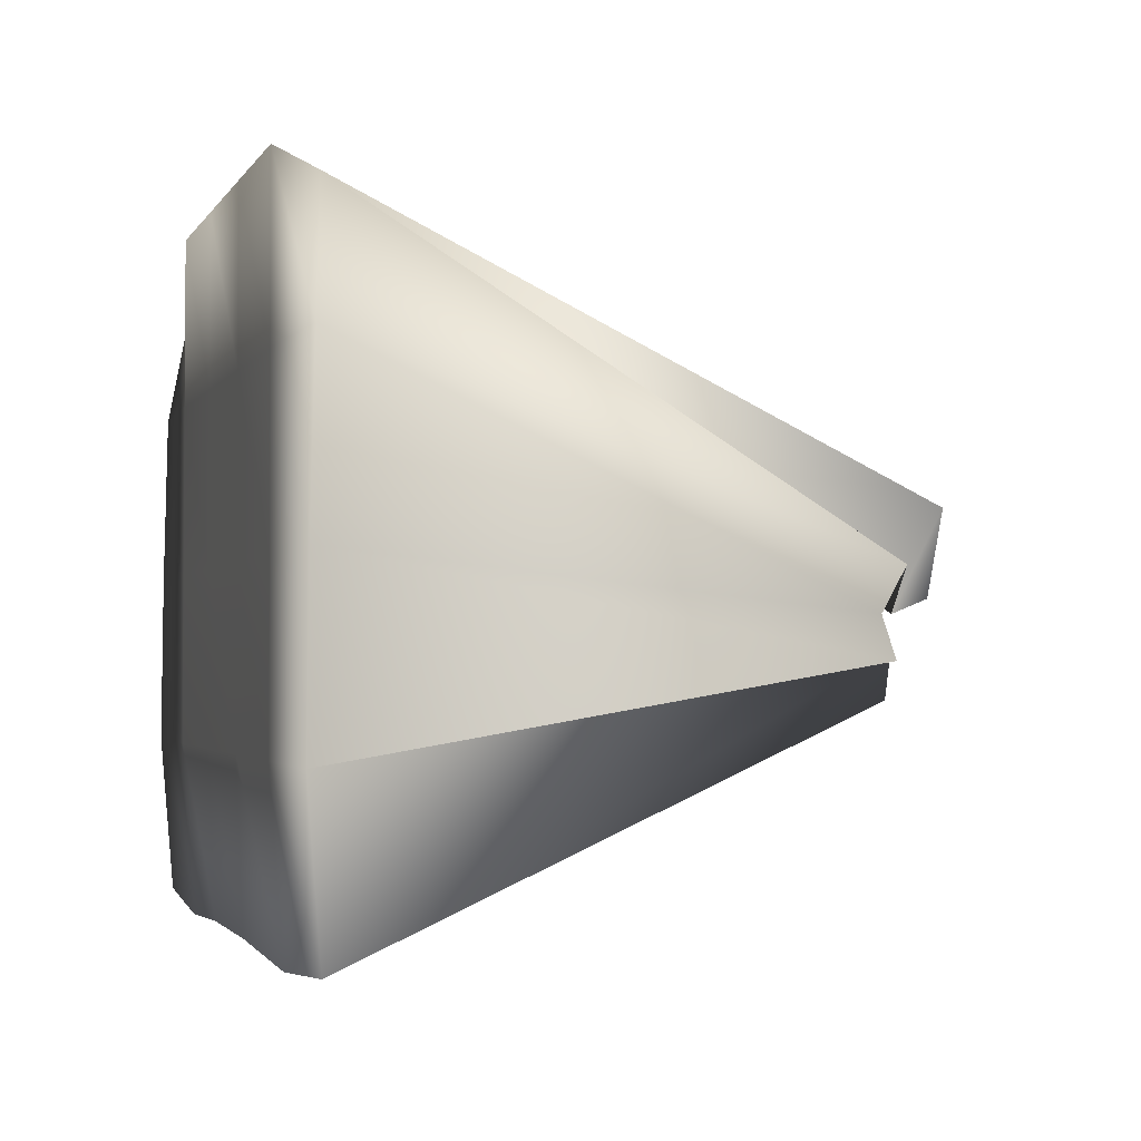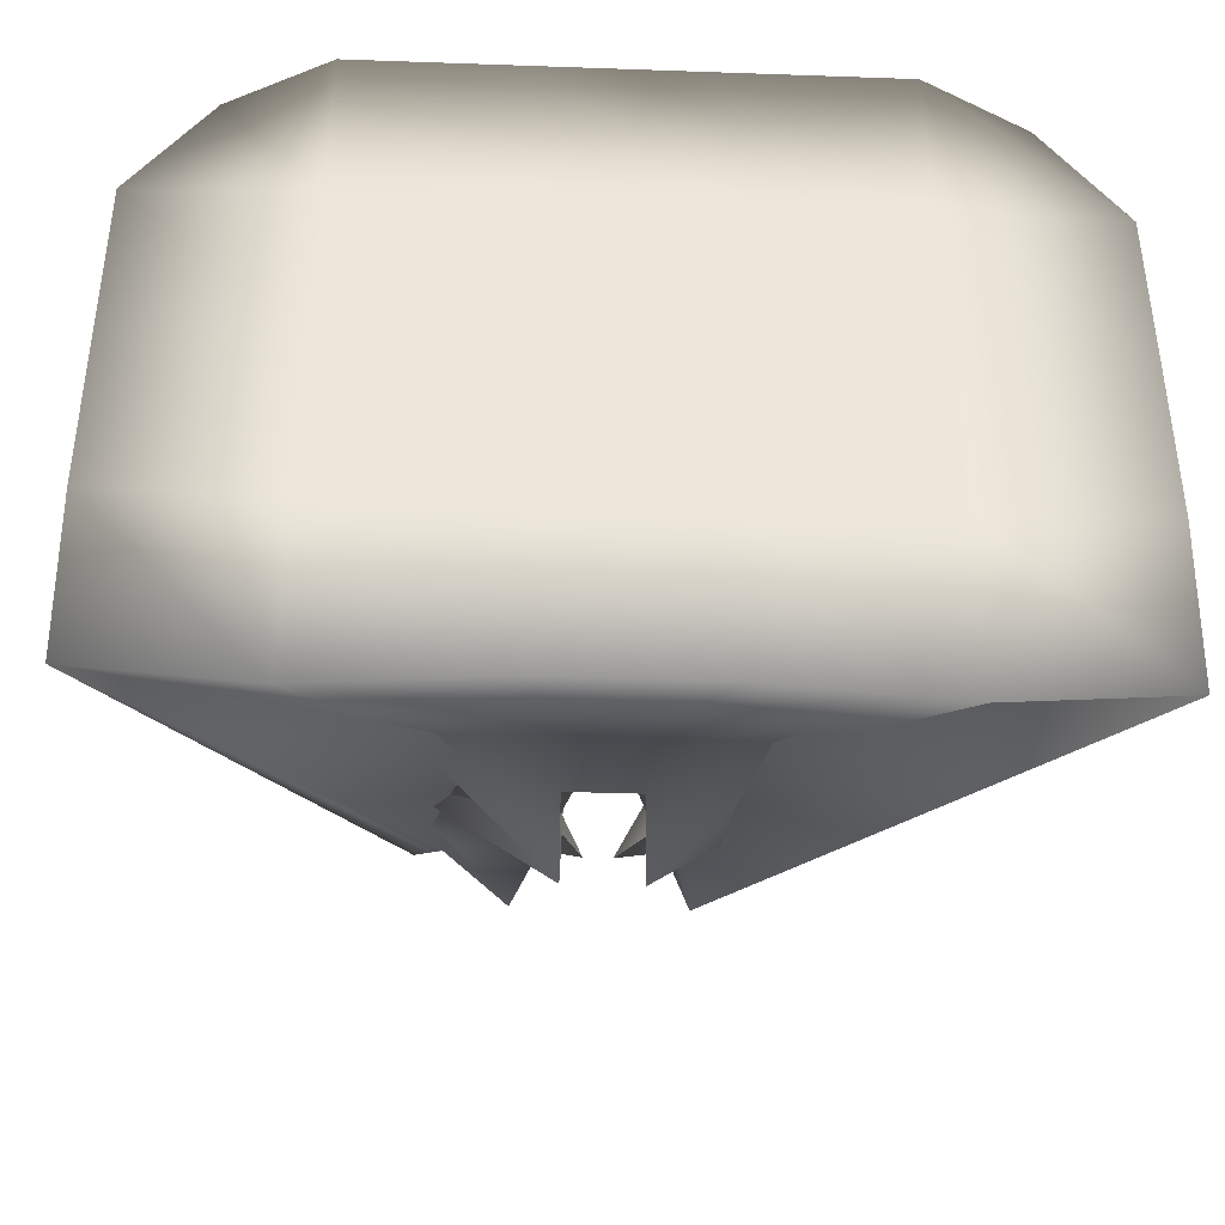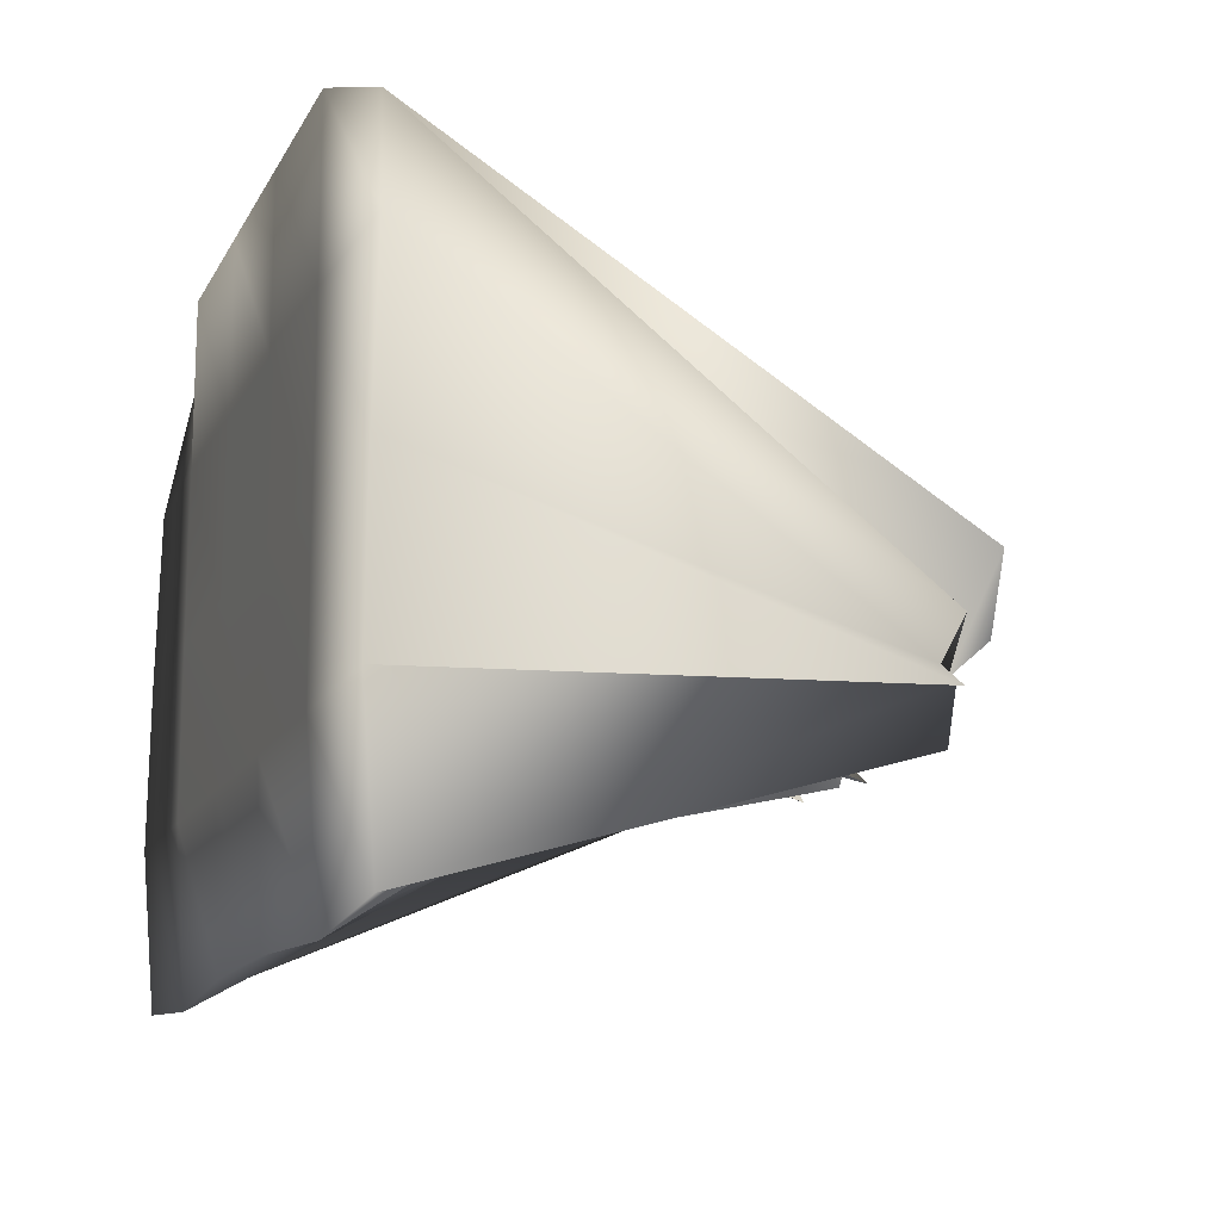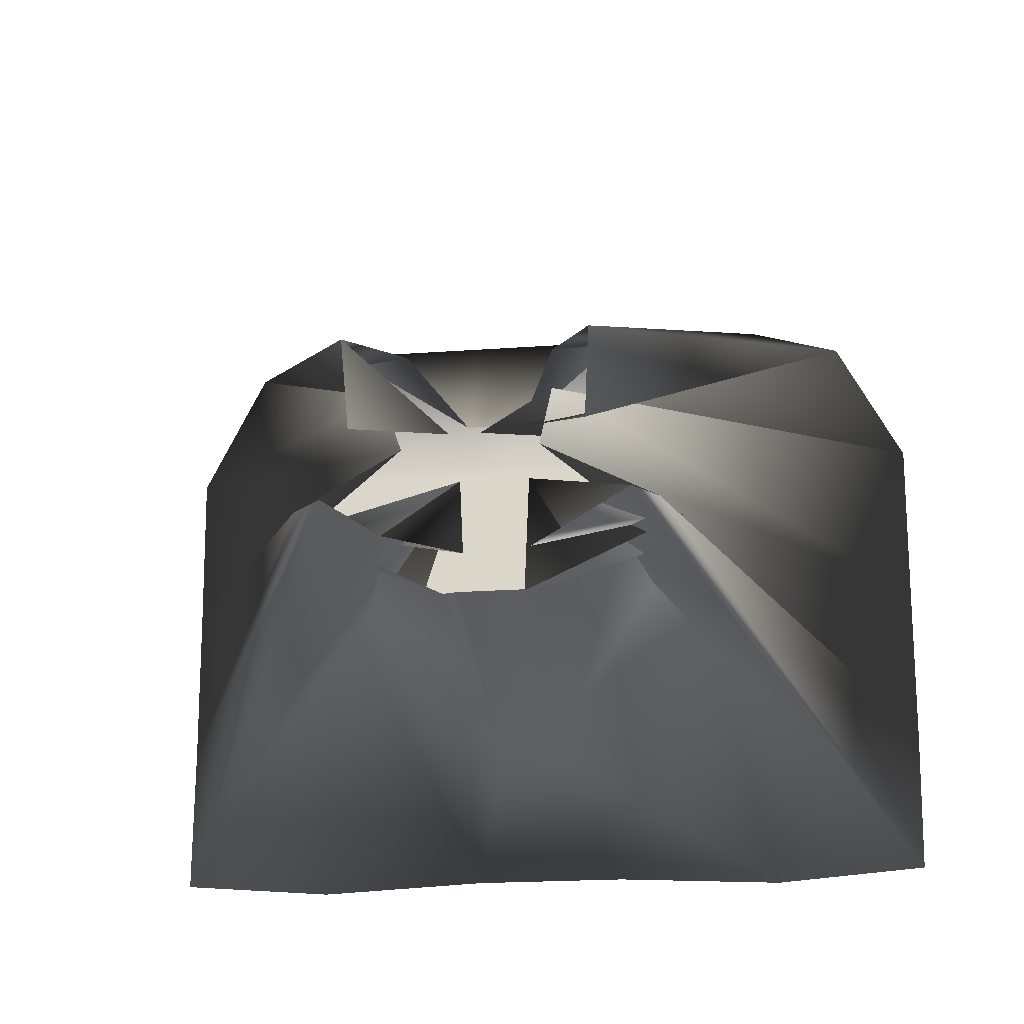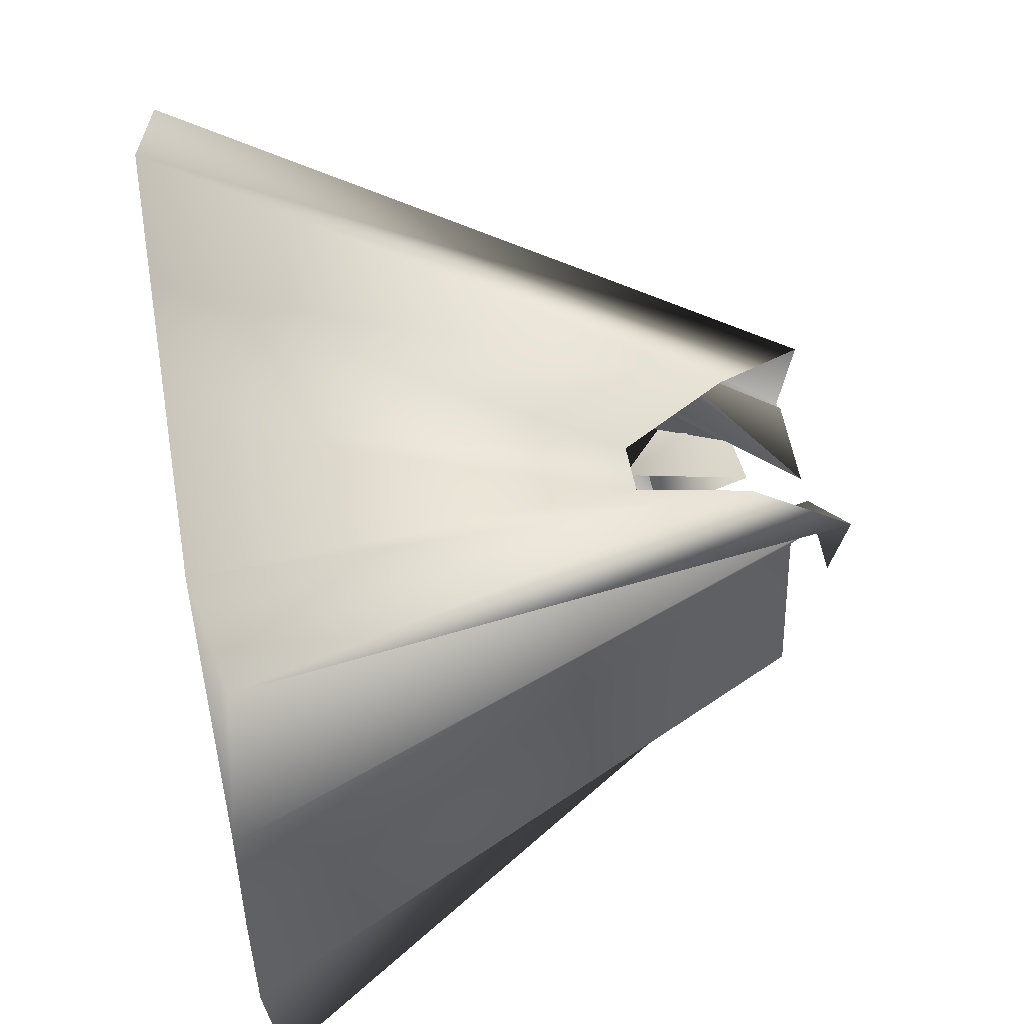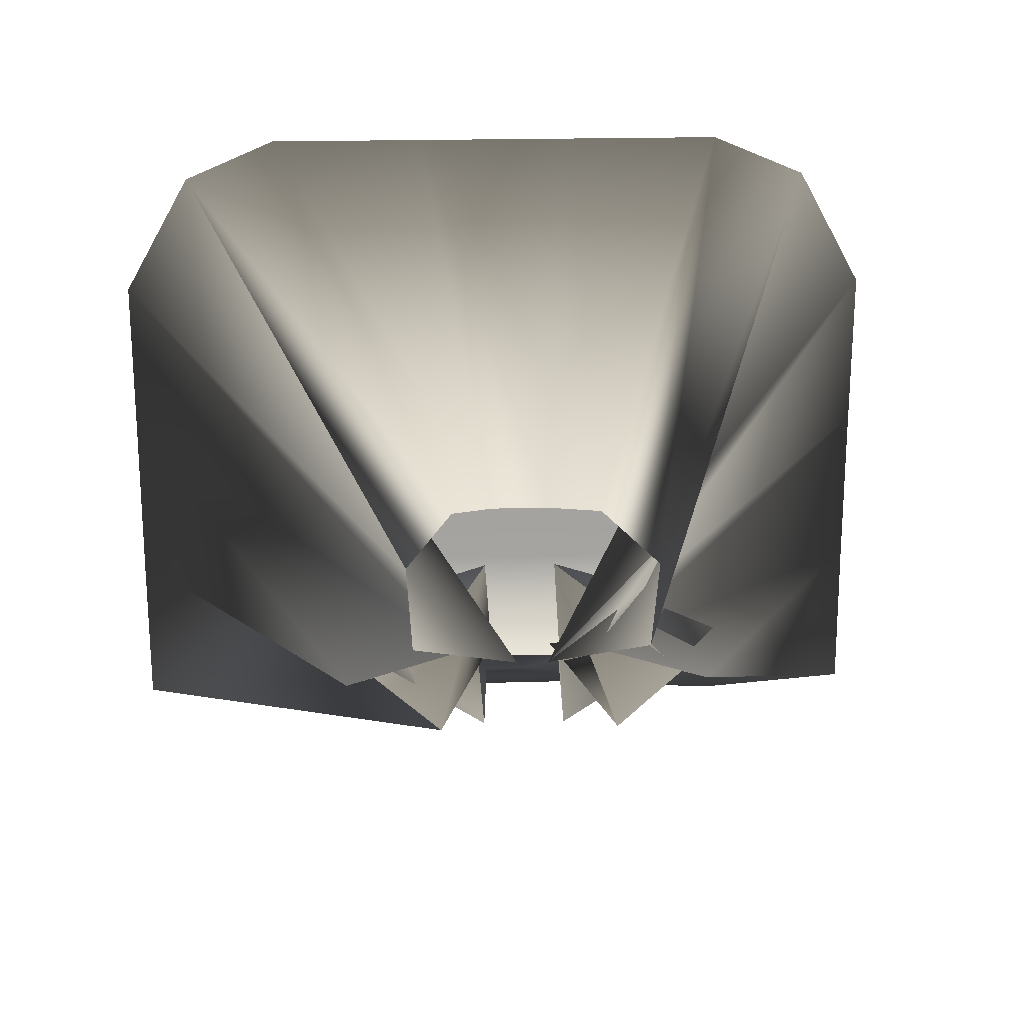
<metadata>
{"format":"obj","ext":"obj","renderer":"f3d","projection":"perspective","resolution":1024,"background":"white","views":[{"elev":-2.1,"azim":-106.3,"up":"+Z"},{"elev":-39.7,"azim":177.5,"up":"+Z"},{"elev":-14.3,"azim":-109.4,"up":"+Z"},{"elev":-20.1,"azim":7.8,"up":"+Z"},{"elev":54.9,"azim":-100.2,"up":"+Z"},{"elev":18.5,"azim":-3.4,"up":"+Z"}]}
</metadata>
<code>
o Landscape
v -0.01241 -0.5519 0.03682
v -0.09385 -0.5477 0.04751
v -0.09852 -0.5595 0.1197
v -0.2972 -0.0192 0.3247
v -0.06747 -0.5421 0.07572
v -0.3588 -0.004895 0.2146
v -0.05527 -0.5251 0.03617
v -0.3579 -0.001567 0.07145
v -0.1472 -0.498 -0.002121
v -0.3571 0 -0.07143
v -0.1251 -0.5026 0.006157
v -0.3547 -0.01107 -0.2054
v -0.07147 -0.5205 -0.03339
v -0.02952 -0.3889 0.05981
v -0.02492 -0.3993 -0.008386
v -0.1623 -0.4191 0.01055
v -0.06025 -0.4791 0.1367
v -0.2143 -0 0.3571
v -0.2143 -0 0.2143
v -0.2143 -0 0.07143
v -0.2143 0 -0.07143
v -0.2183 -0.01075 -0.2162
v -0.1534 -0.3536 0.00877
v -0.03337 -0.4487 -0.05963
v -0.02309 -0.3866 0.1096
v -0.07143 -7e-06 0.3571
v -0.07143 -0 0.2143
v -0.07143 -0 0.07143
v -0.07143 0 -0.07143
v -0.06822 -0.006689 -0.2082
v -0.01856 -0.1804 -0.1204
v -0.0349 -0.3677 -0.03172
v 0.02309 -0.3866 0.1096
v 0.07143 -7e-06 0.3571
v 0.07143 -0 0.2143
v 0.07143 -0 0.07143
v 0.07143 0 -0.07143
v 0.06822 -0.006689 -0.2082
v 0.01856 -0.1804 -0.1204
v 0.0349 -0.3677 -0.03172
v 0.06025 -0.4791 0.1367
v 0.2143 -0 0.3571
v 0.2143 -0 0.2143
v 0.2143 -0 0.07143
v 0.2143 0 -0.07143
v 0.2183 -0.01075 -0.2162
v 0.1534 -0.3536 0.00877
v 0.03337 -0.4487 -0.05963
v 0.09852 -0.5595 0.1197
v 0.2972 -0.0192 0.3247
v 0.3588 -0.004895 0.2146
v 0.3579 -0.001567 0.07145
v 0.3571 0 -0.07143
v 0.3547 -0.01107 -0.2054
v 0.02952 -0.3889 0.05981
v 0.1623 -0.4191 0.01055
v 0.09385 -0.5477 0.04751
v 0.01241 -0.5519 0.03682
v 0.06747 -0.5421 0.07572
v 0.05527 -0.5251 0.03617
v 0.1472 -0.498 -0.002121
v 0.1251 -0.5026 0.006157
v 0.07147 -0.5205 -0.03339
v 0.02492 -0.3993 -0.008386
f 1 2 3 4
f 5 1 4 6
f 7 5 6 8
f 9 7 8 10
f 11 9 10 12
f 13 11 12 14
f 15 13 14 16
f 4 3 17 18
f 6 4 18 19
f 8 6 19 20
f 10 8 20 21
f 12 10 21 22
f 14 12 22 23
f 16 14 23 24
f 18 17 25 26
f 19 18 26 27
f 20 19 27 28
f 21 20 28 29
f 22 21 29 30
f 23 22 30 31
f 24 23 31 32
f 26 25 33 34
f 27 26 34 35
f 28 27 35 36
f 29 28 36 37
f 30 29 37 38
f 31 30 38 39
f 32 31 39 40
f 34 33 41 42
f 35 34 42 43
f 36 35 43 44
f 37 36 44 45
f 38 37 45 46
f 39 38 46 47
f 40 39 47 48
f 42 41 49 50
f 43 42 50 51
f 44 43 51 52
f 45 44 52 53
f 46 45 53 54
f 47 46 54 55
f 48 47 55 56
f 50 49 57 58
f 51 50 58 59
f 52 51 59 60
f 53 52 60 61
f 54 53 61 62
f 55 54 62 63
f 56 55 63 64

</code>
